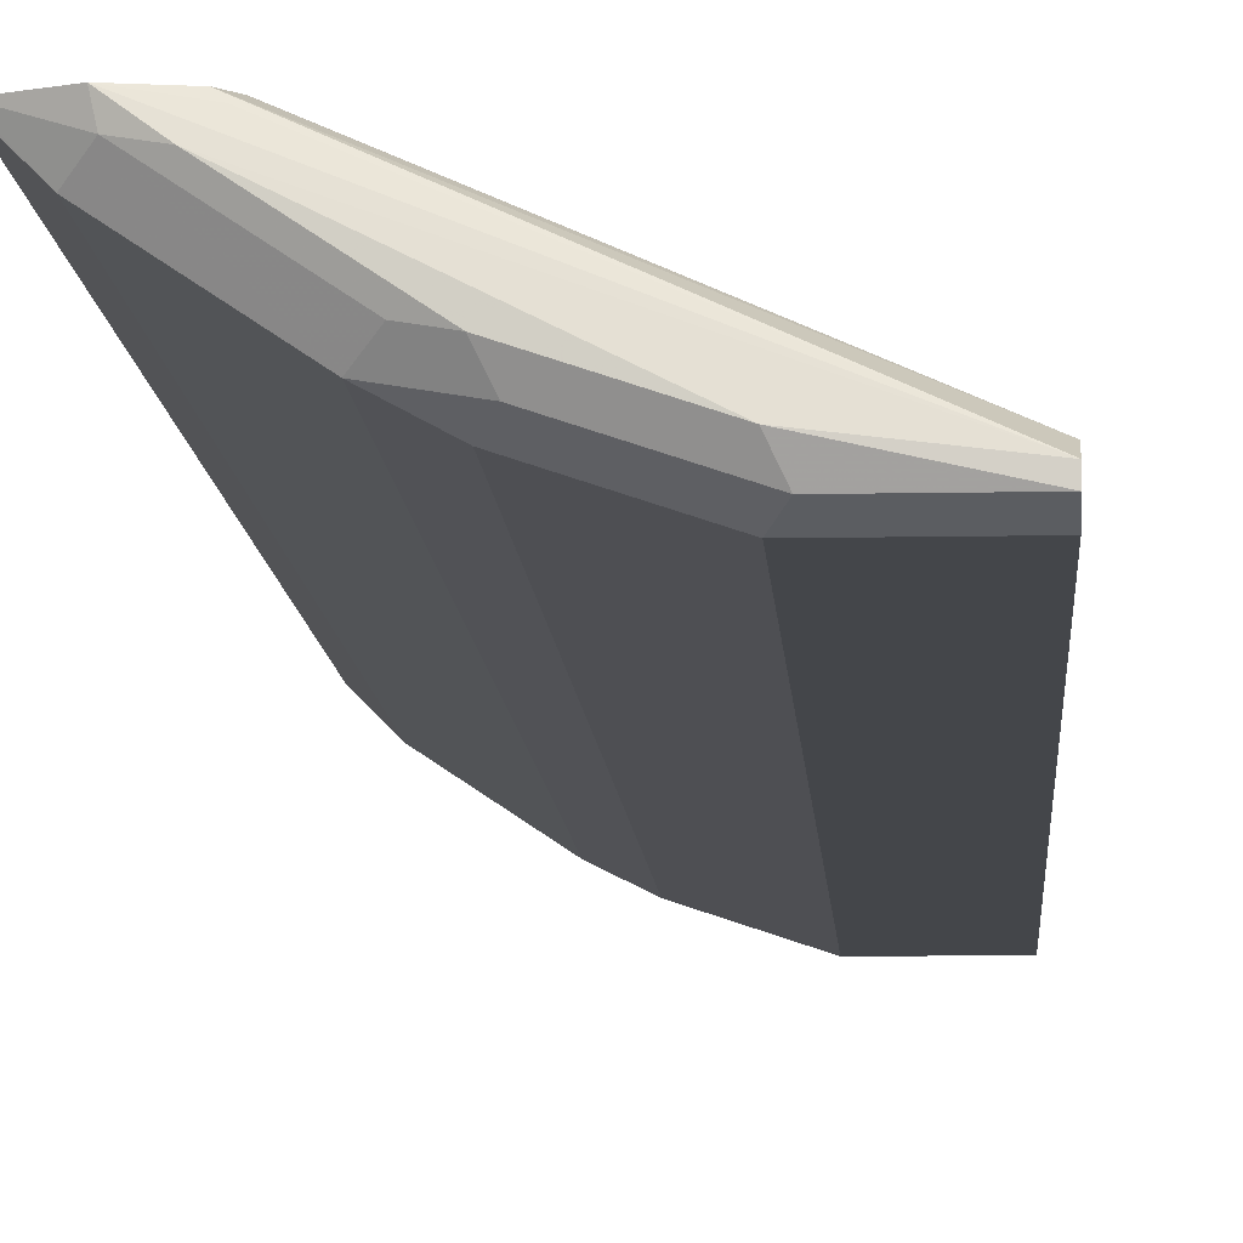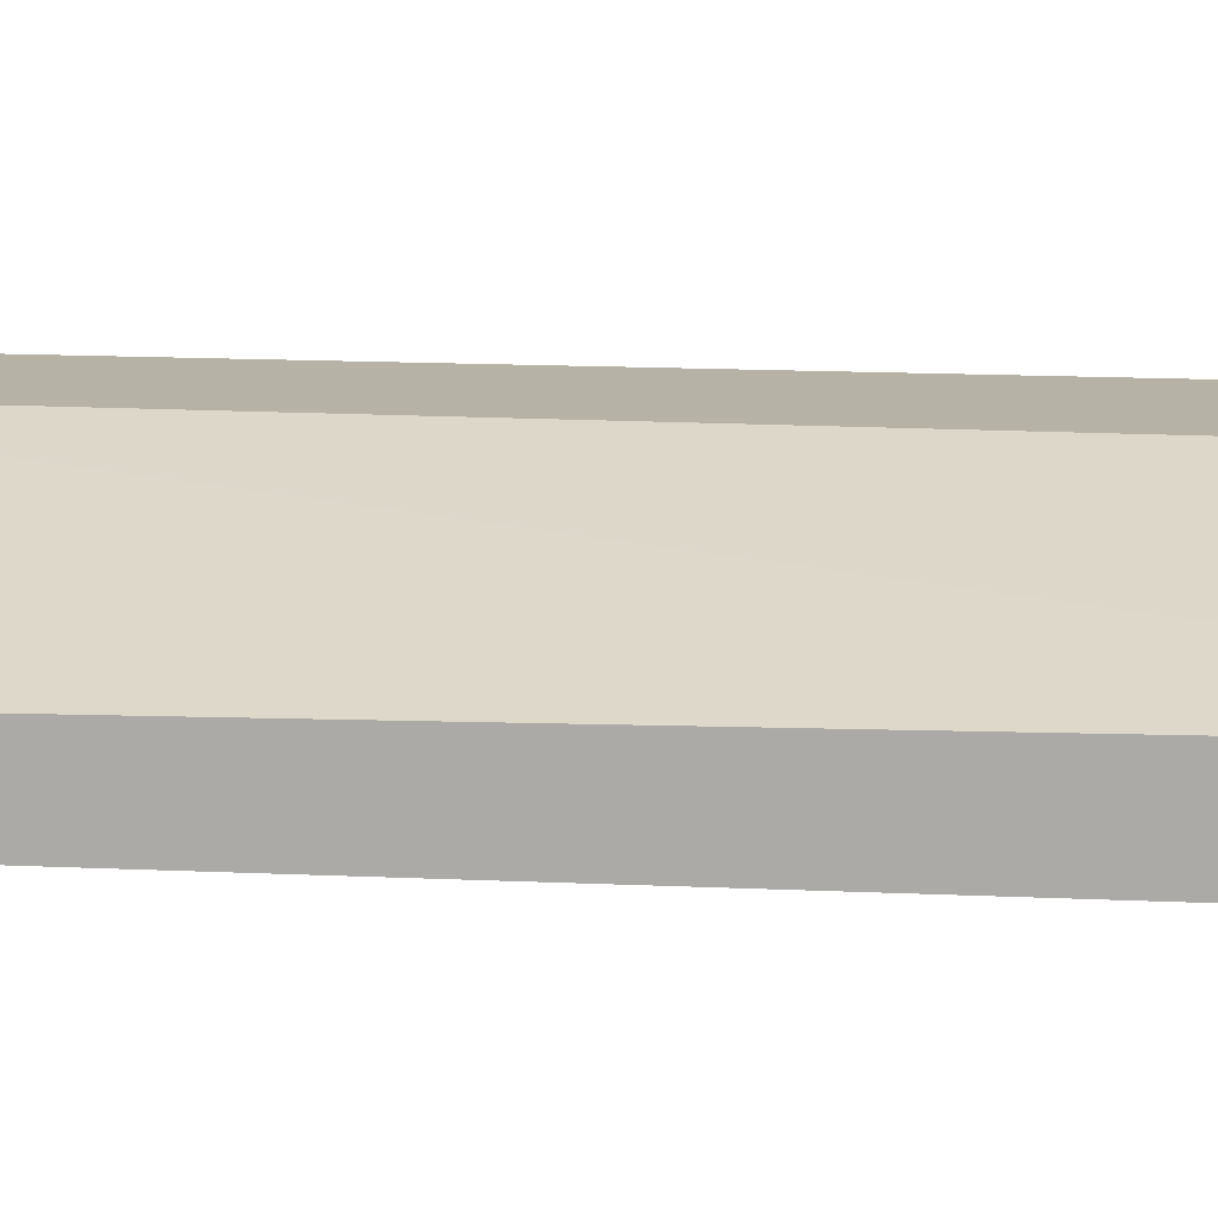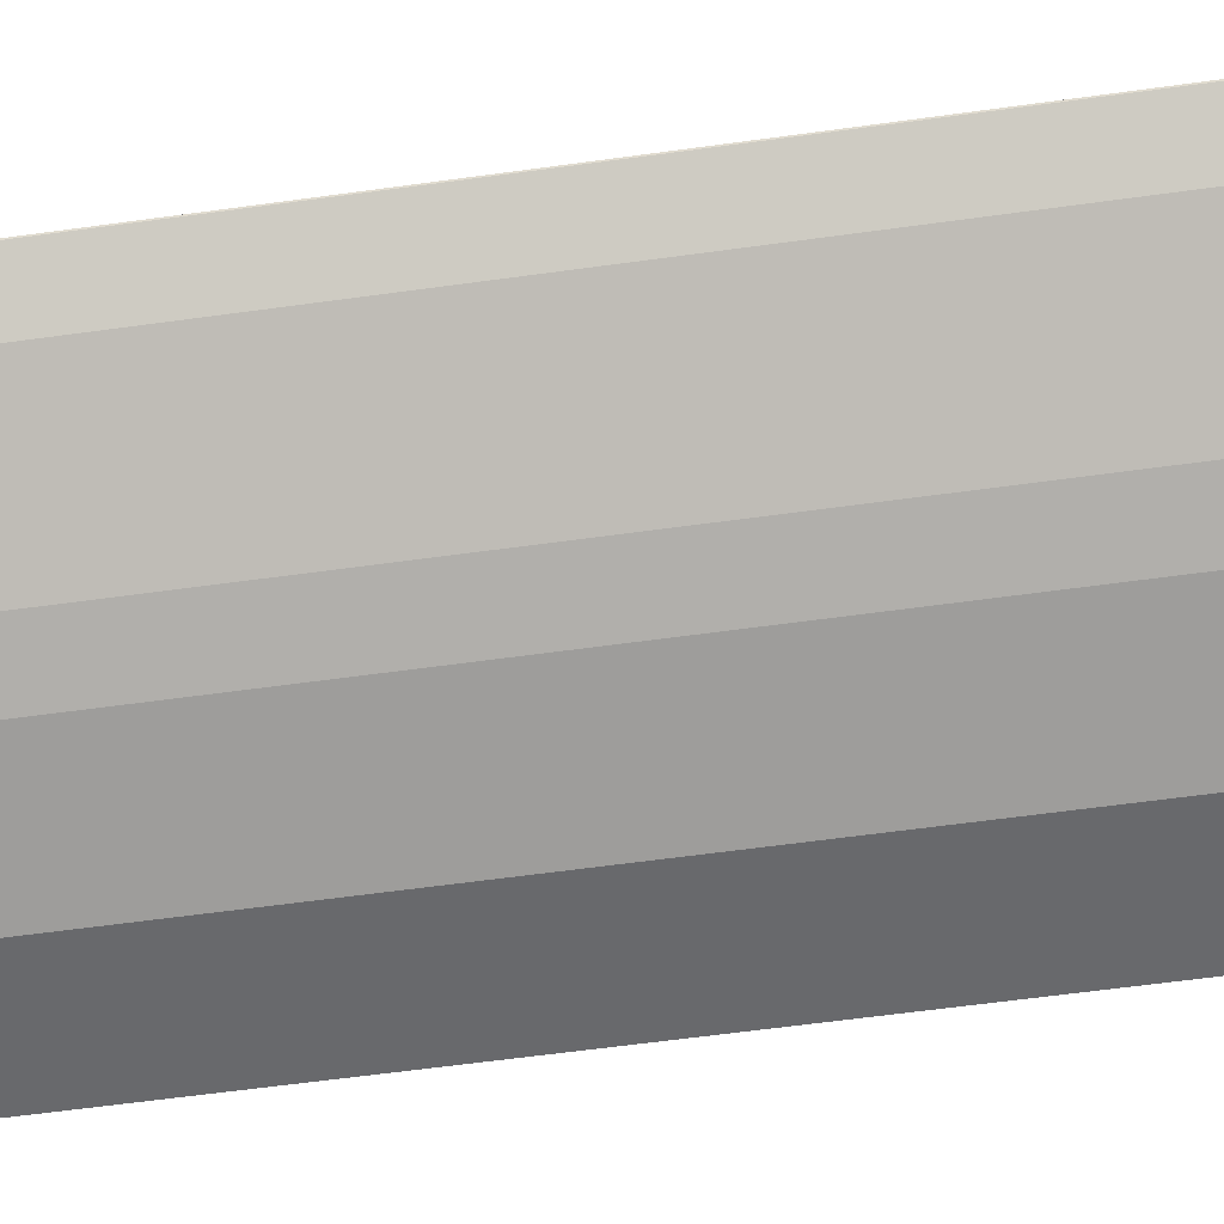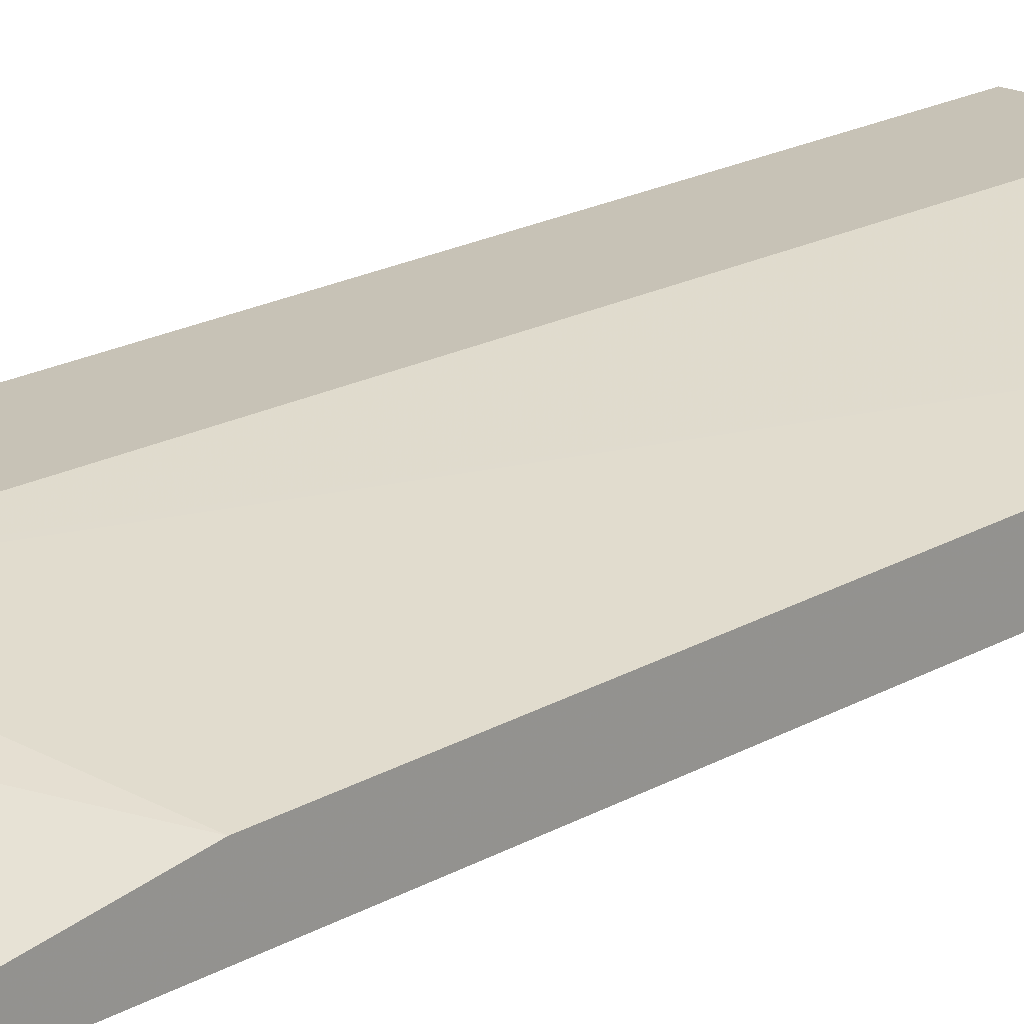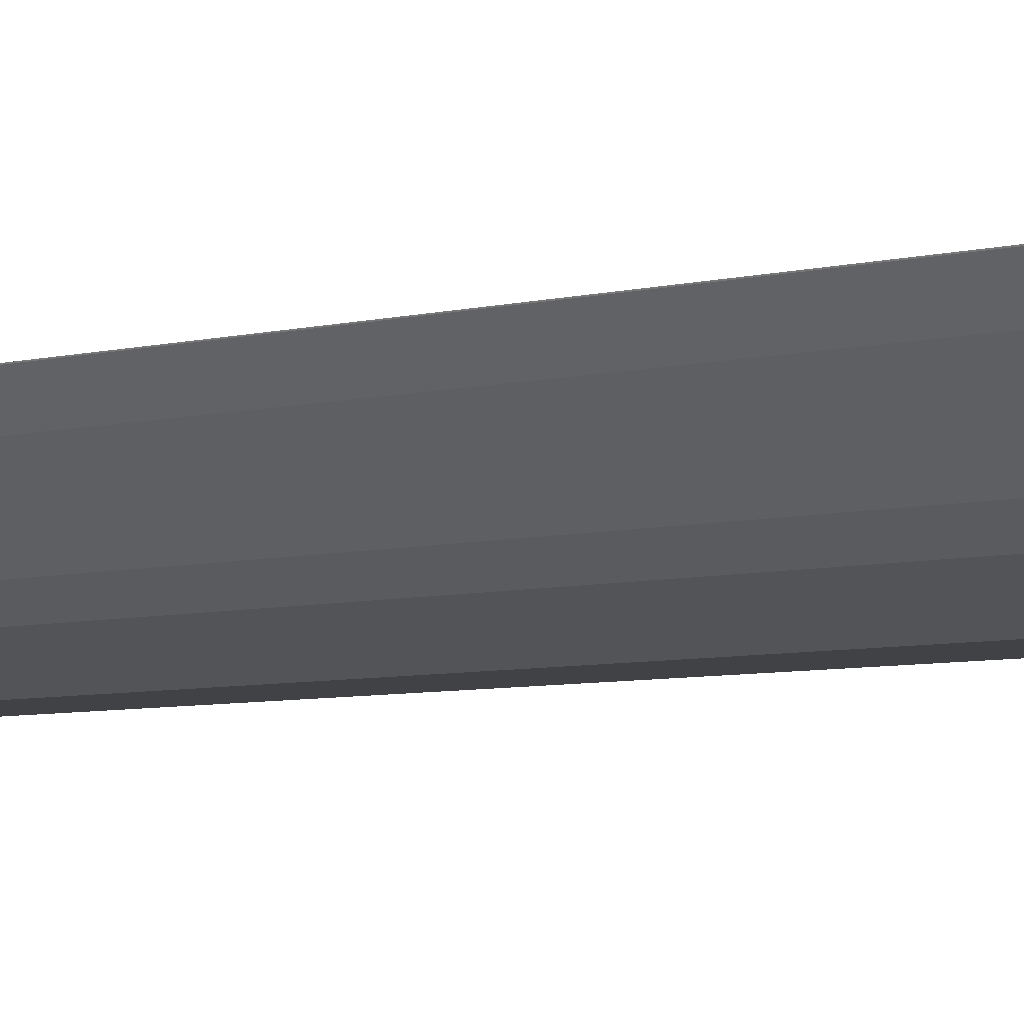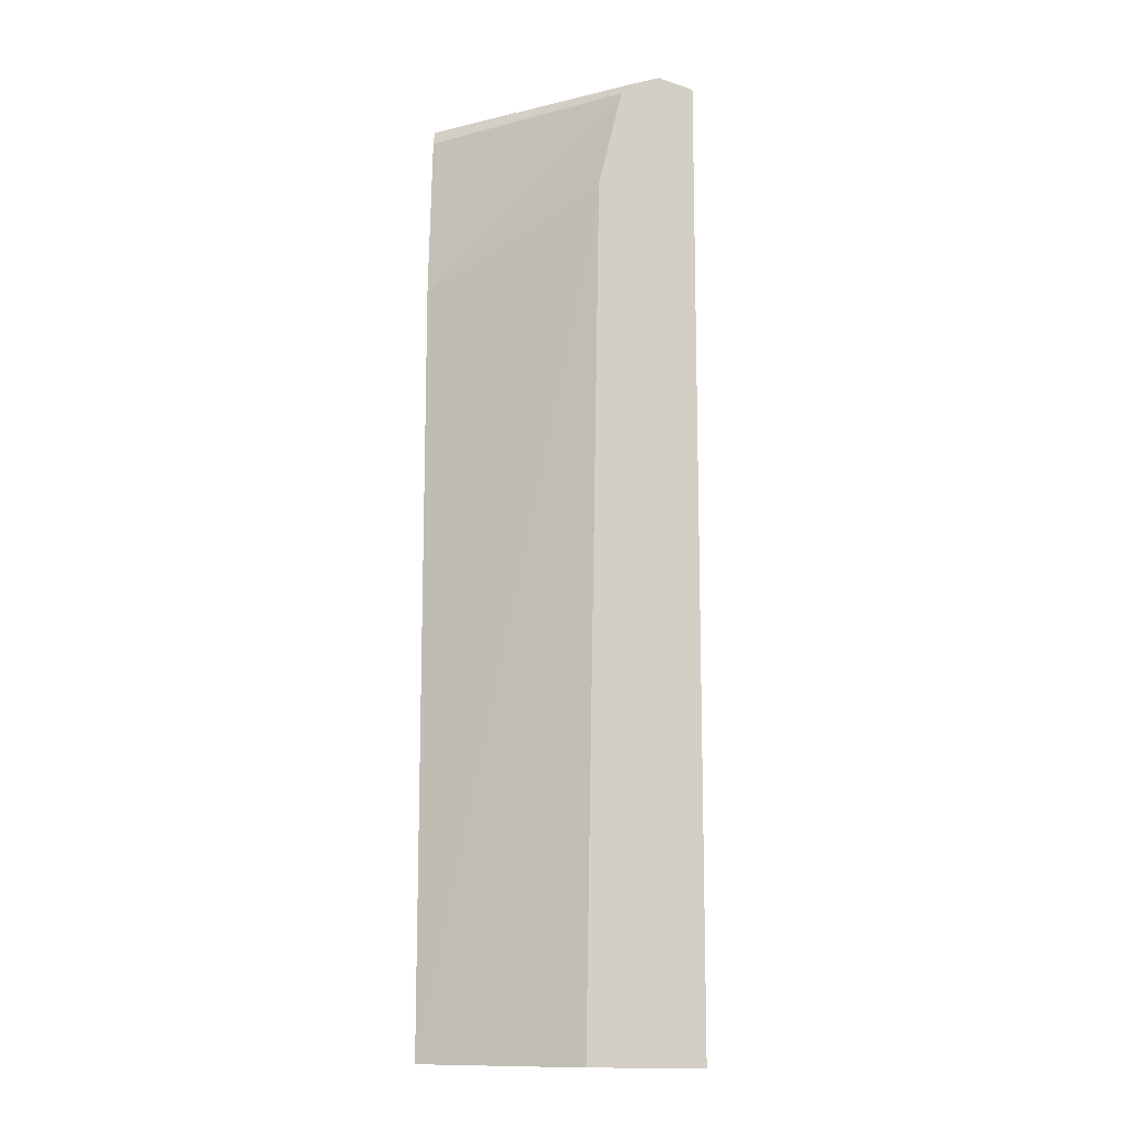
<metadata>
{"format":"obj","ext":"obj","renderer":"f3d","projection":"perspective","resolution":1024,"background":"white","views":[{"elev":-9.4,"azim":-176.8,"up":"+Z"},{"elev":12.5,"azim":-83.2,"up":"+Z"},{"elev":-52.7,"azim":98.8,"up":"+Z"},{"elev":19.3,"azim":-136.9,"up":"+Z"},{"elev":-6.2,"azim":127.9,"up":"+Z"},{"elev":-11.8,"azim":5.5,"up":"+Y"}]}
</metadata>
<code>
v 0.227 0.6582 -0.3802
v 0.2265 0.659 -0.381
v 0.2267 0.6591 -0.3802
v 0.227 -0.5754 -0.3802
v 0.1957 0.659 -0.4119
v 0.2257 0.6599 -0.3802
v 0.2265 -0.5754 -0.381
v 0.08491 -0.5754 -0.3802
v 0.103 0.659 -0.4737
v 0.1802 0.6745 -0.3965
v 0.1957 -0.5754 -0.4119
v 0.1835 0.6777 -0.3802
v -0.132 -0.5754 -0.4537
v 0.1039 0.5039 -0.3802
v 0.08238 0.6384 -0.484
v 0.06175 0.6487 -0.4943
v -0.03087 0.6487 -0.5252
v -0.04116 0.6693 -0.5149
v 0.05146 0.6693 -0.484
v 0.06175 0.6797 -0.4634
v 0.08751 0.6745 -0.4582
v 0.103 -0.5754 -0.4737
v 0.07335 -0.5754 -0.4885
v 0.1544 0.6797 -0.4016
v 0.139 0.6719 -0.3862
v 0.145 0.6703 -0.3802
v -0.132 0.6693 -0.5046
v -0.132 -0.5754 -0.5252
v 0.1046 0.5346 -0.3802
v -0.132 0.424 -0.4634
v 0.06175 -0.5754 -0.4943
v -0.132 0.6487 -0.5252
v -0.03087 -0.5754 -0.5252
v -0.132 0.6693 -0.5149
v -0.03087 0.6797 -0.4943
v 0.1355 0.6598 -0.3802
v -0.132 0.6487 -0.4943
v 0.1343 0.6582 -0.3802
f 13 27 34
f 13 34 32
f 13 14 29
f 13 37 27
f 13 30 37
f 13 32 28
f 13 29 30
f 12 25 26
f 12 24 27
f 10 24 12
f 10 20 24
f 15 23 16
f 10 21 20
f 9 23 15
f 12 27 25
f 16 23 31
f 24 35 27
f 16 33 17
f 36 37 38
f 9 22 23
f 30 38 37
f 29 38 30
f 27 35 34
f 26 37 36
f 25 27 26
f 20 35 24
f 18 20 19
f 18 35 20
f 18 34 35
f 17 28 32
f 17 33 28
f 17 34 18
f 17 32 34
f 16 31 33
f 9 21 10
f 26 27 37
f 9 19 20
f 2 7 11
f 2 6 3
f 2 5 6
f 1 7 2
f 1 4 7
f 1 8 4
f 1 29 14
f 1 38 29
f 1 36 38
f 1 26 36
f 1 12 26
f 1 6 12
f 1 3 6
f 1 2 3
f 9 20 21
f 2 11 5
f 4 8 13
f 1 14 8
f 4 28 33
f 4 13 28
f 9 17 18
f 9 16 17
f 9 15 16
f 8 14 13
f 6 10 12
f 5 22 9
f 5 11 22
f 9 18 19
f 5 9 10
f 4 11 7
f 4 22 11
f 4 23 22
f 4 31 23
f 4 33 31
f 5 10 6

</code>
